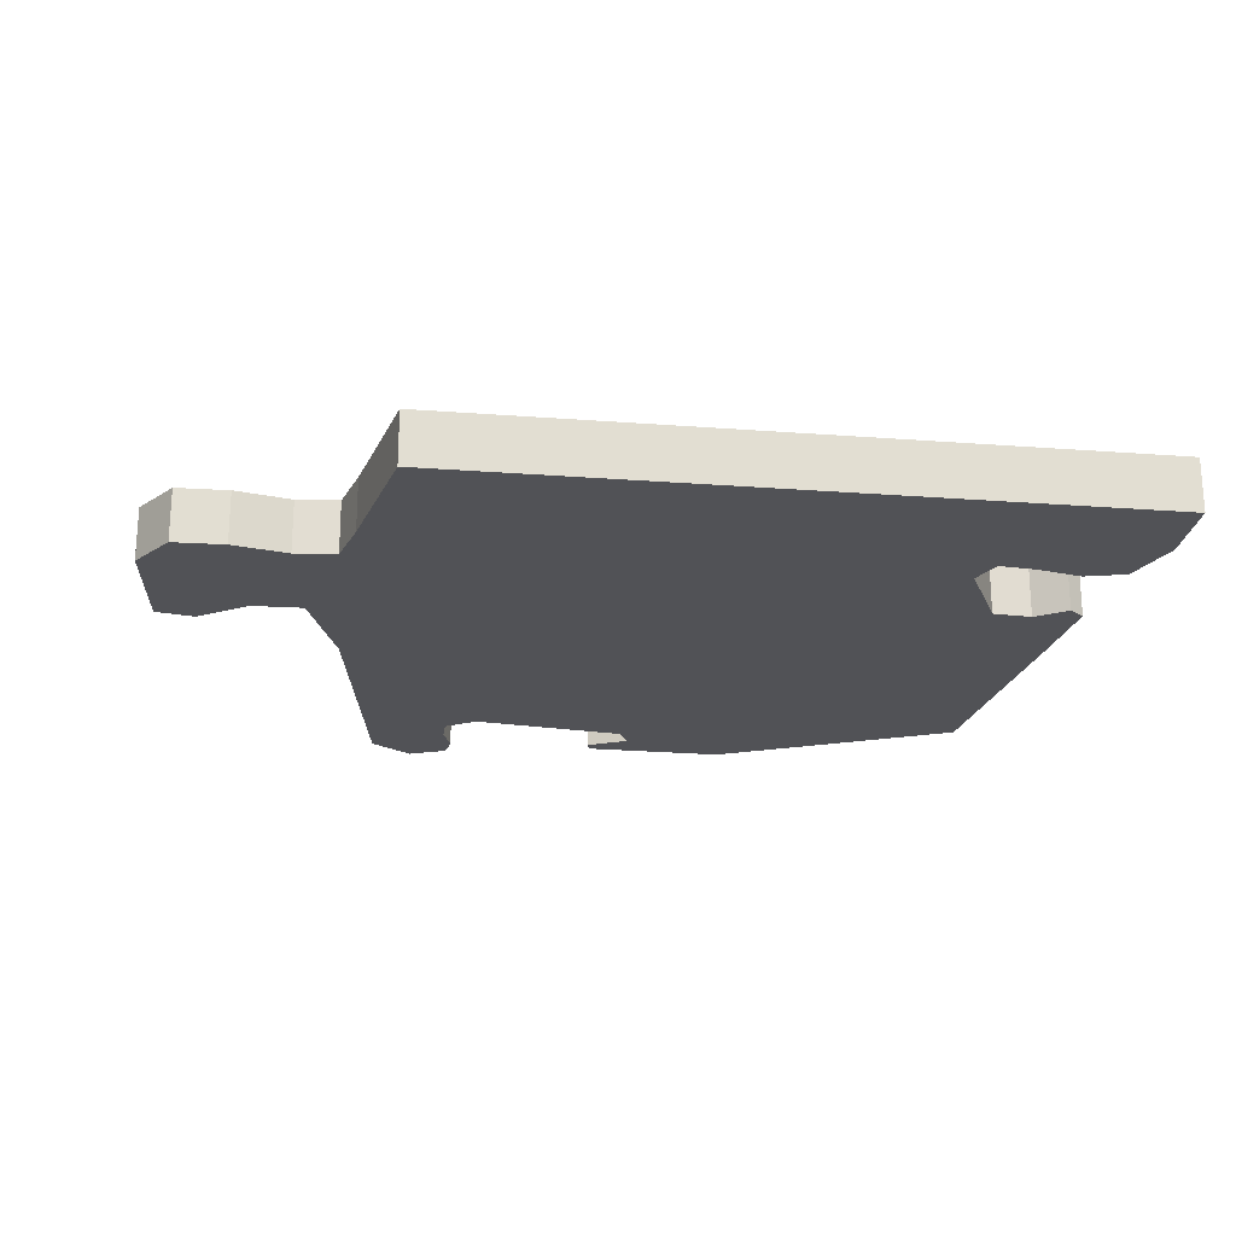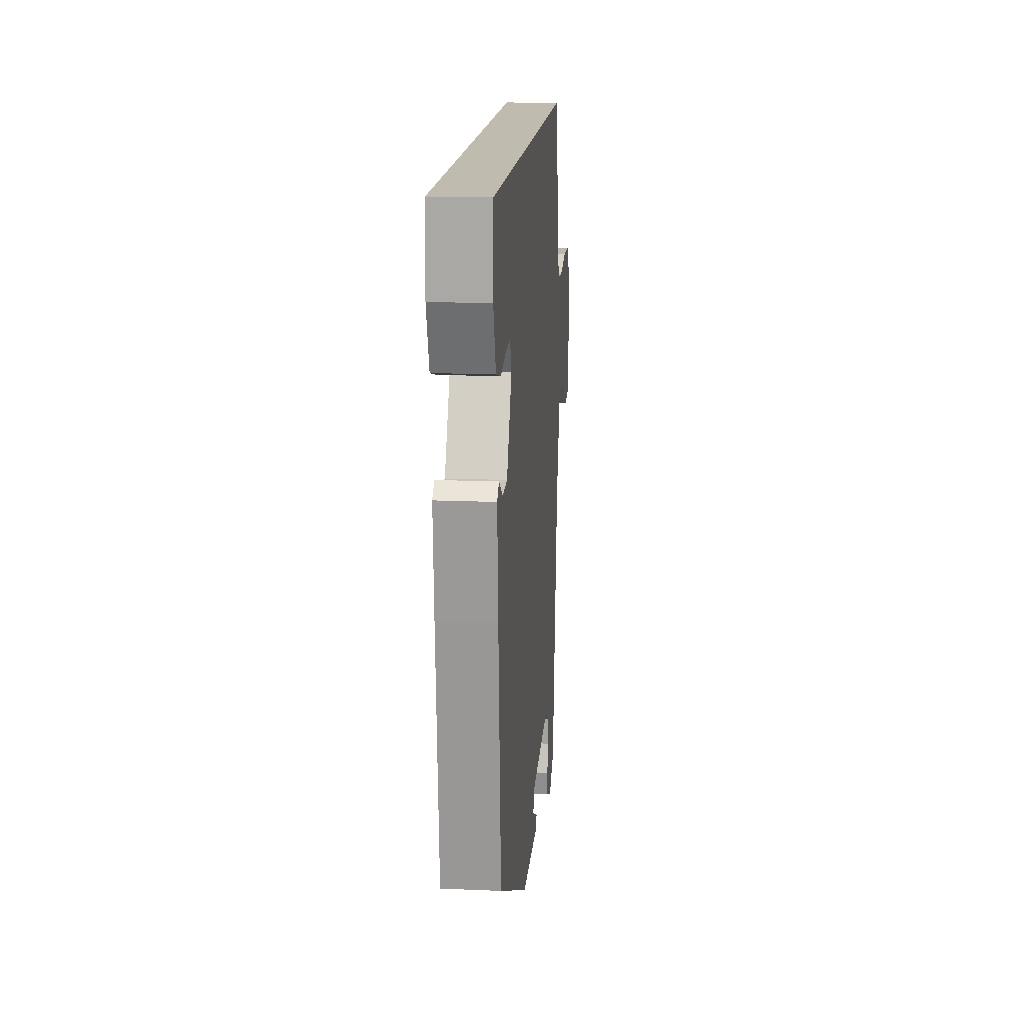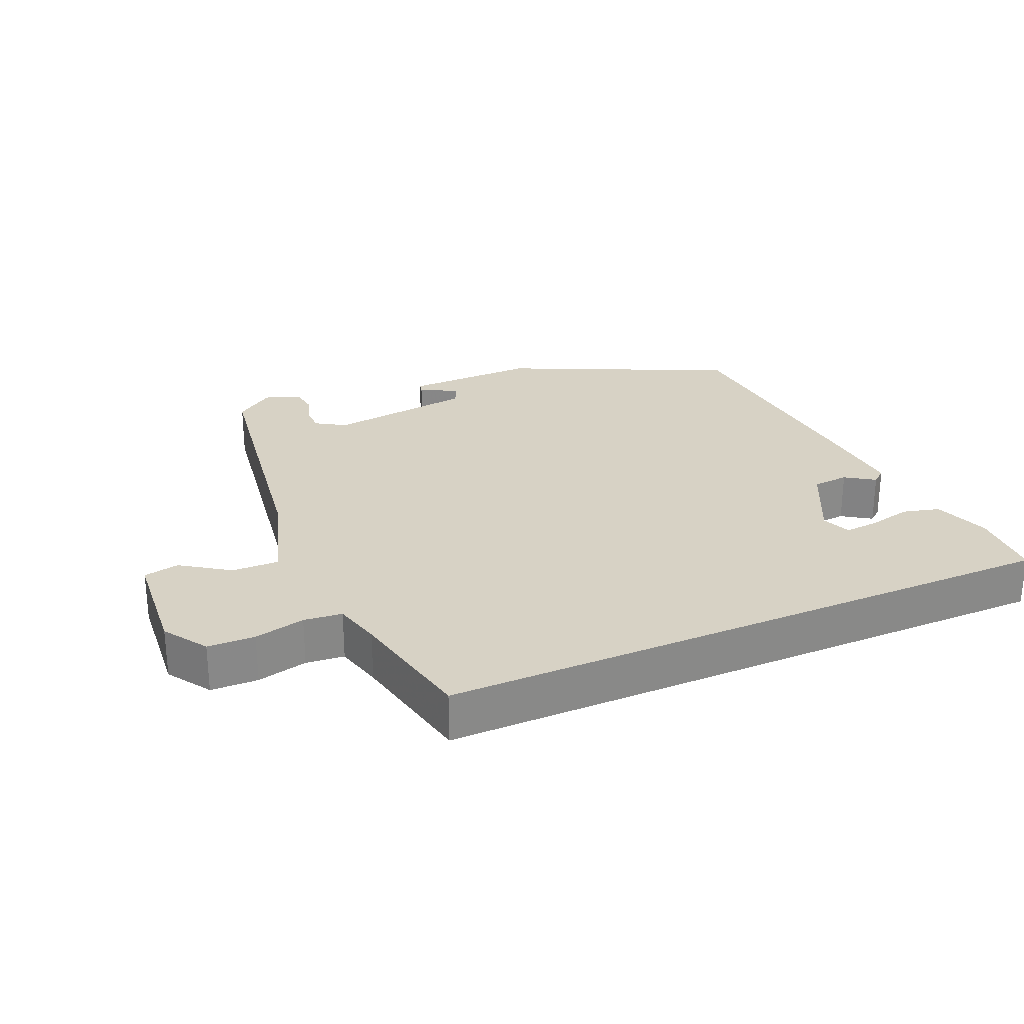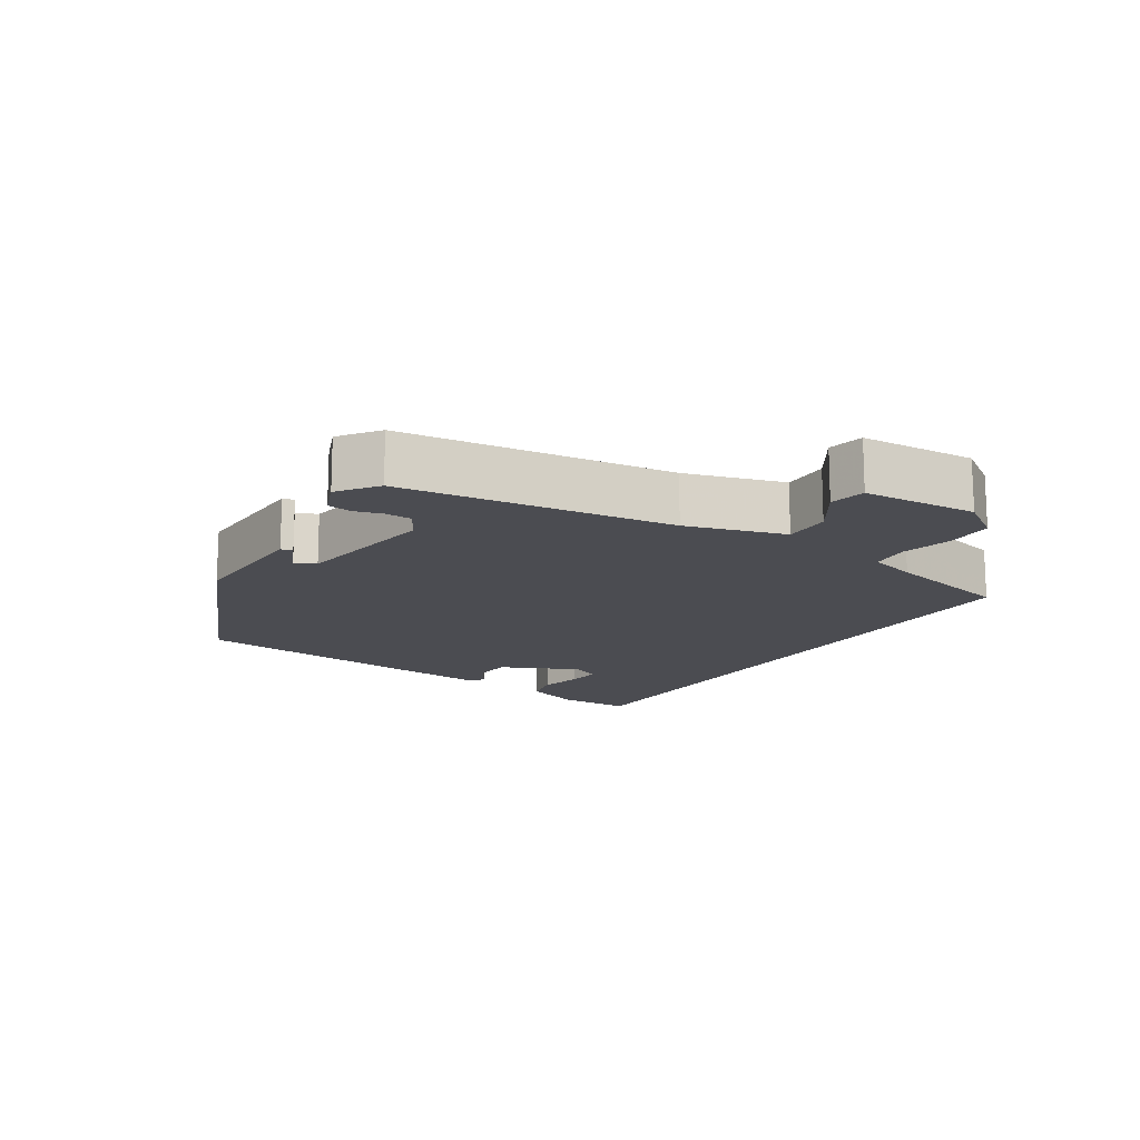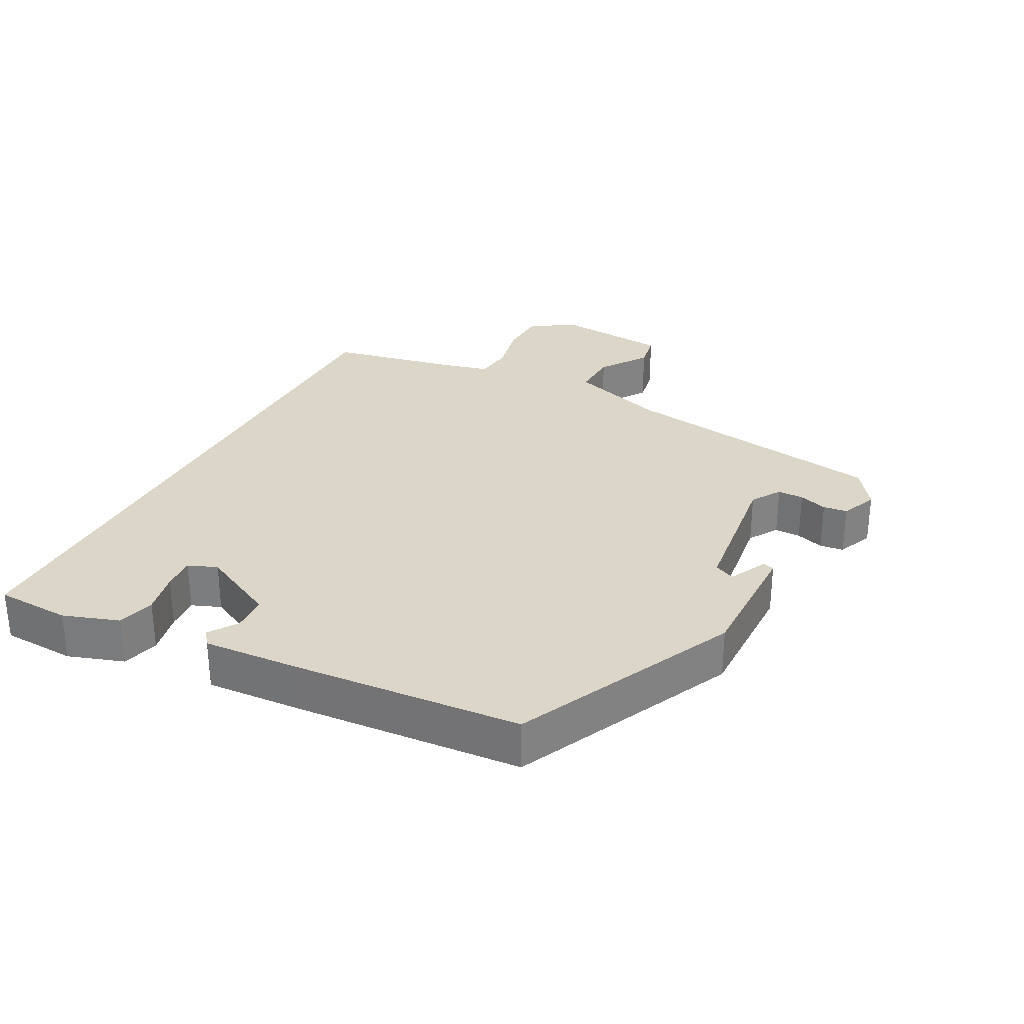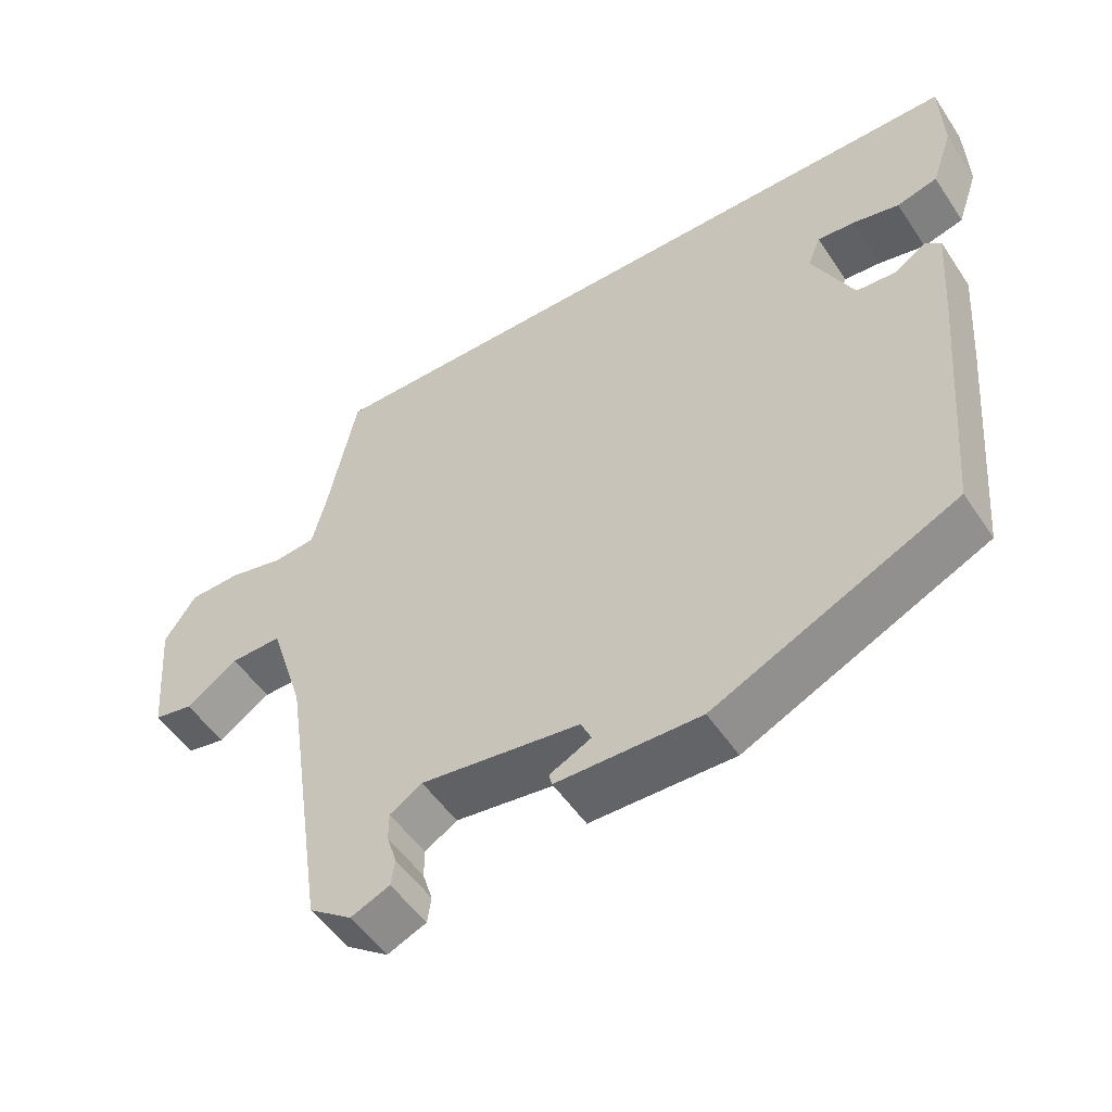
<metadata>
{"format":"obj","ext":"obj","renderer":"f3d","projection":"perspective","resolution":1024,"background":"white","views":[{"elev":-21.3,"azim":-7.8,"up":"+Y"},{"elev":16.0,"azim":95.1,"up":"+Z"},{"elev":27.4,"azim":-23.6,"up":"+Y"},{"elev":-15.3,"azim":-123.5,"up":"+Y"},{"elev":30.2,"azim":118.0,"up":"+Y"},{"elev":-51.7,"azim":32.8,"up":"+Z"}]}
</metadata>
<code>
v 0.423 0.07 -0.303
v 0.1 0.07 -0.454
v -0.092 0.07 -0.451
v -0.096 0.07 -0.434
v -0.041 0.07 -0.407
v -0.055 0.07 -0.377
v -0.267 0.07 -0.349
v -0.31 0.07 -0.376
v -0.31 0.07 -0.414
v -0.297 0.07 -0.455
v -0.302 0.07 -0.49
v -0.354 0.07 -0.512
v -0.411 0.07 -0.471
v -0.47 0.07 -0.078
v -0.516 0.07 0.064
v -0.584 0.07 0.062
v -0.653 0.07 0.015
v -0.705 0.07 0.025
v -0.719 0.07 0.191
v -0.677 0.07 0.254
v -0.608 0.07 0.256
v -0.534 0.07 0.239
v -0.478 0.07 0.245
v -0.46 0.07 0.314
v -0.421 0.07 0.5
v 0.496 0.07 0.5
v 0.5 0.07 0.392
v 0.472 0.07 0.311
v 0.418 0.07 0.297
v 0.356 0.07 0.311
v 0.307 0.07 0.315
v 0.29 0.07 0.273
v 0.345 0.07 0.162
v 0.398 0.07 0.158
v 0.44 0.07 0.186
v 0.461 0.07 0.169
v 0.451 0.07 0.03
v 0.423 0 -0.303
v 0.1 0 -0.454
v -0.092 0 -0.451
v -0.096 0 -0.434
v -0.041 0 -0.407
v -0.055 0 -0.377
v -0.267 0 -0.349
v -0.31 0 -0.376
v -0.31 0 -0.414
v -0.297 0 -0.455
v -0.302 0 -0.49
v -0.354 0 -0.512
v -0.411 0 -0.471
v -0.47 0 -0.078
v -0.516 0 0.064
v -0.584 0 0.062
v -0.653 0 0.015
v -0.705 0 0.025
v -0.719 0 0.191
v -0.677 0 0.254
v -0.608 0 0.256
v -0.534 0 0.239
v -0.478 0 0.245
v -0.46 0 0.314
v -0.421 0 0.5
v 0.496 0 0.5
v 0.5 0 0.392
v 0.472 0 0.311
v 0.418 0 0.297
v 0.356 0 0.311
v 0.307 0 0.315
v 0.29 0 0.273
v 0.345 0 0.162
v 0.398 0 0.158
v 0.44 0 0.186
v 0.461 0 0.169
v 0.451 0 0.03
f 37 1 2
f 36 37 2
f 35 36 2
f 34 35 2
f 33 34 2
f 32 33 2
f 28 29 30
f 27 28 30
f 26 27 30
f 25 26 30
f 25 30 31
f 24 25 31 32
f 20 21 22
f 19 20 22
f 18 19 22
f 17 18 22
f 16 17 22
f 15 16 22 23
f 24 32 2
f 23 24 2
f 15 23 2
f 14 15 2
f 12 13 14
f 11 12 14
f 10 11 14
f 9 10 14
f 2 3 4 5
f 2 5 6
f 14 2 6
f 8 9 14
f 7 8 14
f 6 7 14
f 39 38 74
f 39 74 73
f 39 73 72
f 39 72 71
f 39 71 70
f 39 70 69
f 67 66 65
f 67 65 64
f 67 64 63
f 67 63 62
f 68 67 62
f 69 68 62 61
f 59 58 57
f 59 57 56
f 59 56 55
f 59 55 54
f 59 54 53
f 60 59 53 52
f 39 69 61
f 39 61 60
f 39 60 52
f 39 52 51
f 51 50 49
f 51 49 48
f 51 48 47
f 51 47 46
f 42 41 40 39
f 43 42 39
f 43 39 51
f 51 46 45
f 51 45 44
f 51 44 43
f 1 38 39 2
f 2 39 40 3
f 3 40 41 4
f 4 41 42 5
f 5 42 43 6
f 6 43 44 7
f 7 44 45 8
f 8 45 46 9
f 9 46 47 10
f 10 47 48 11
f 11 48 49 12
f 12 49 50 13
f 13 50 51 14
f 14 51 52 15
f 15 52 53 16
f 16 53 54 17
f 17 54 55 18
f 18 55 56 19
f 19 56 57 20
f 20 57 58 21
f 21 58 59 22
f 22 59 60 23
f 23 60 61 24
f 24 61 62 25
f 25 62 63 26
f 26 63 64 27
f 27 64 65 28
f 28 65 66 29
f 29 66 67 30
f 30 67 68 31
f 31 68 69 32
f 32 69 70 33
f 33 70 71 34
f 34 71 72 35
f 35 72 73 36
f 36 73 74 37
f 37 74 38 1

</code>
